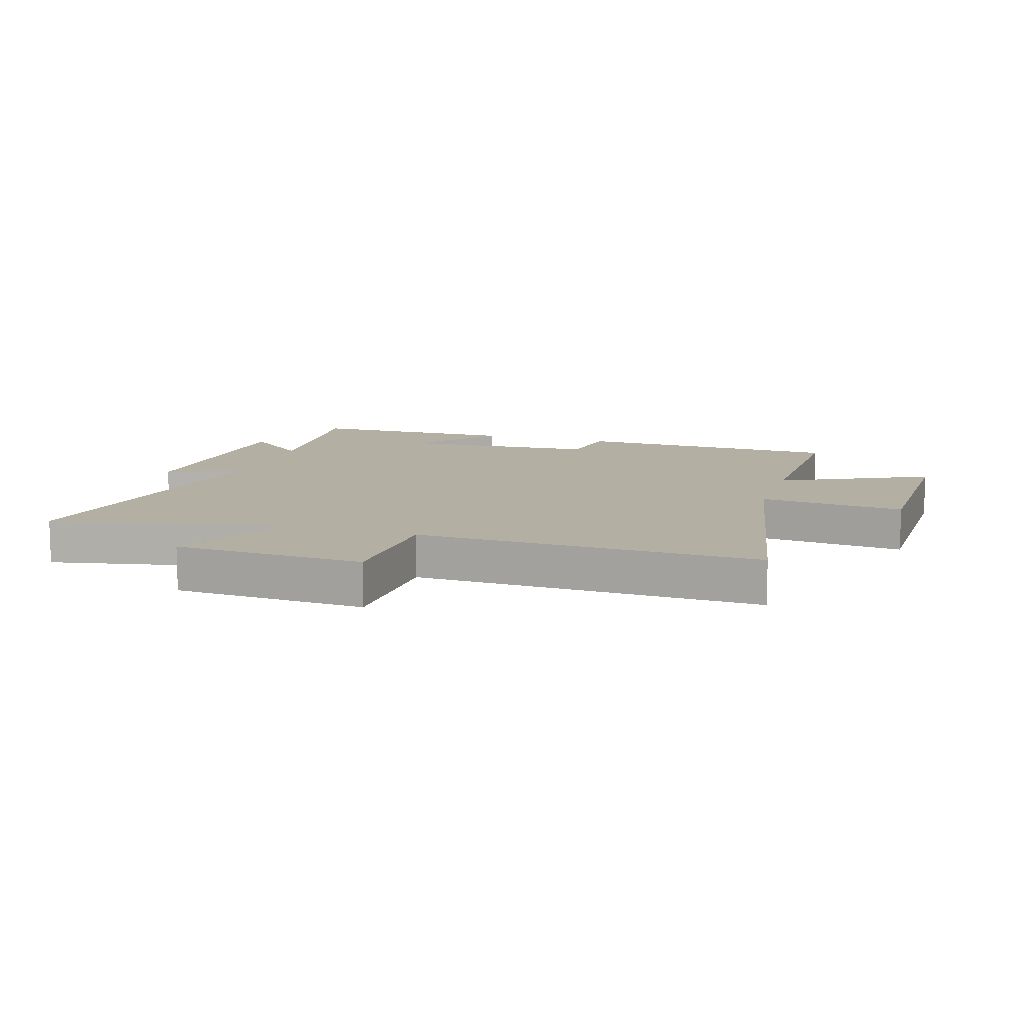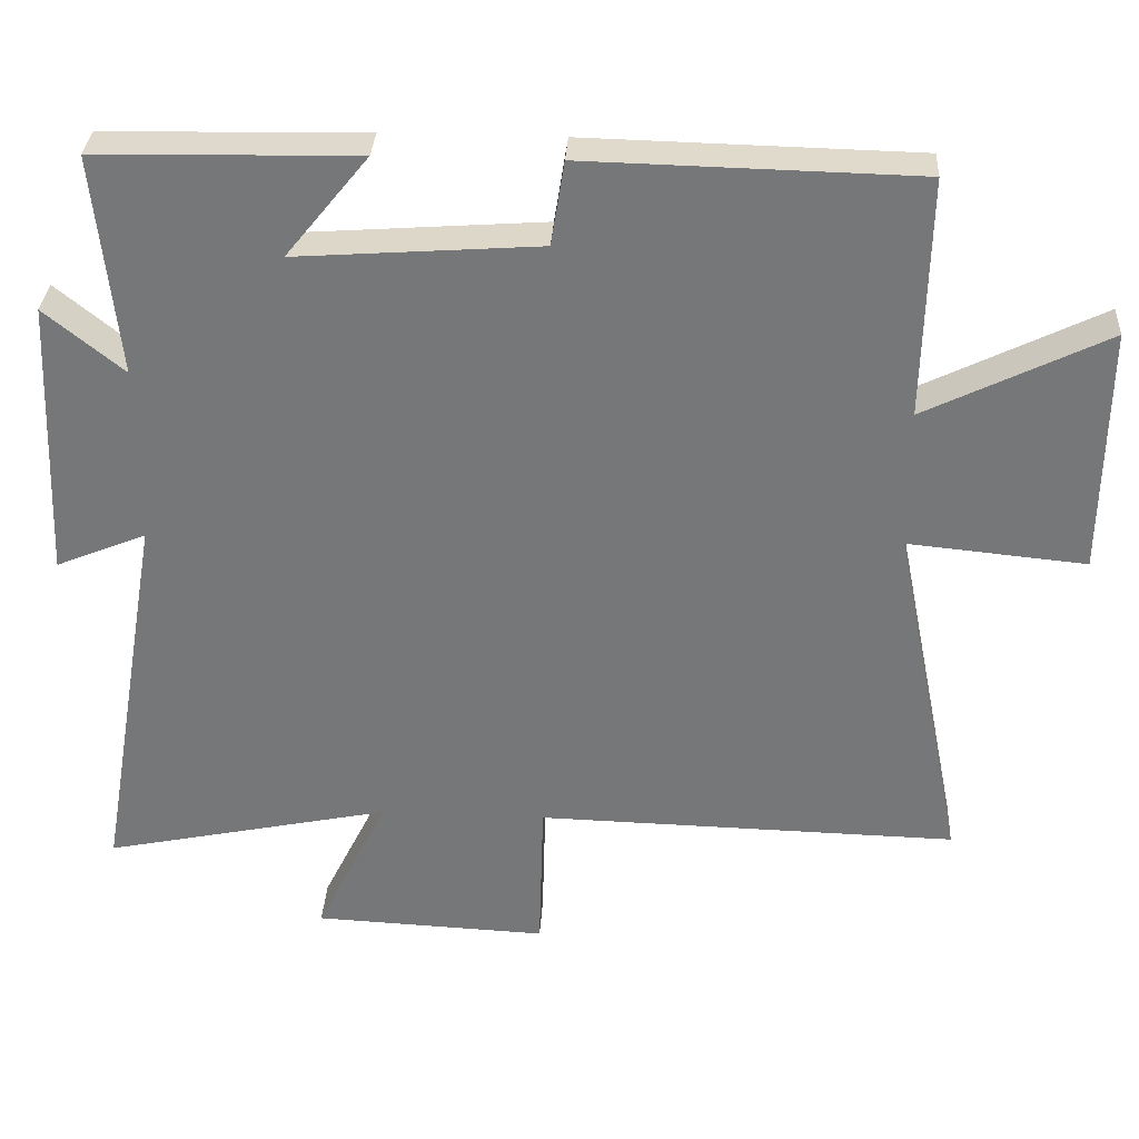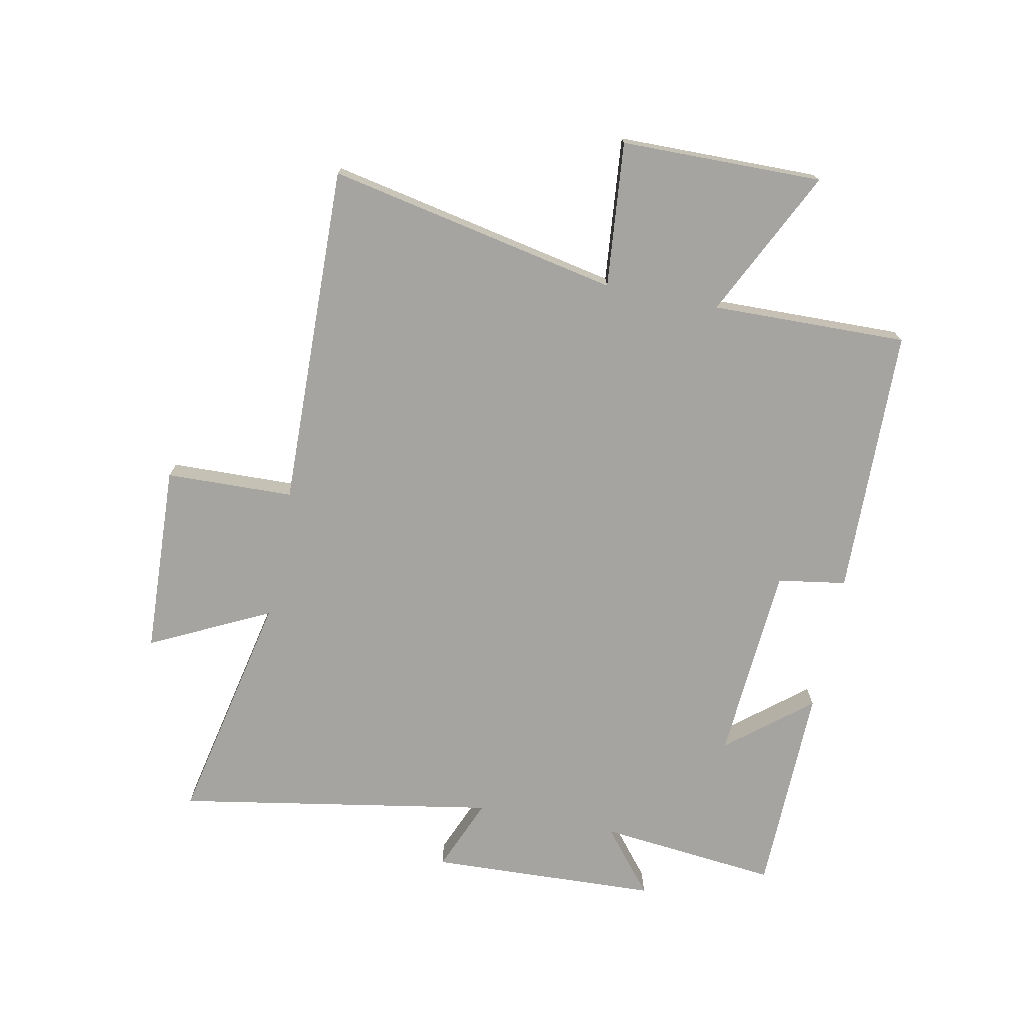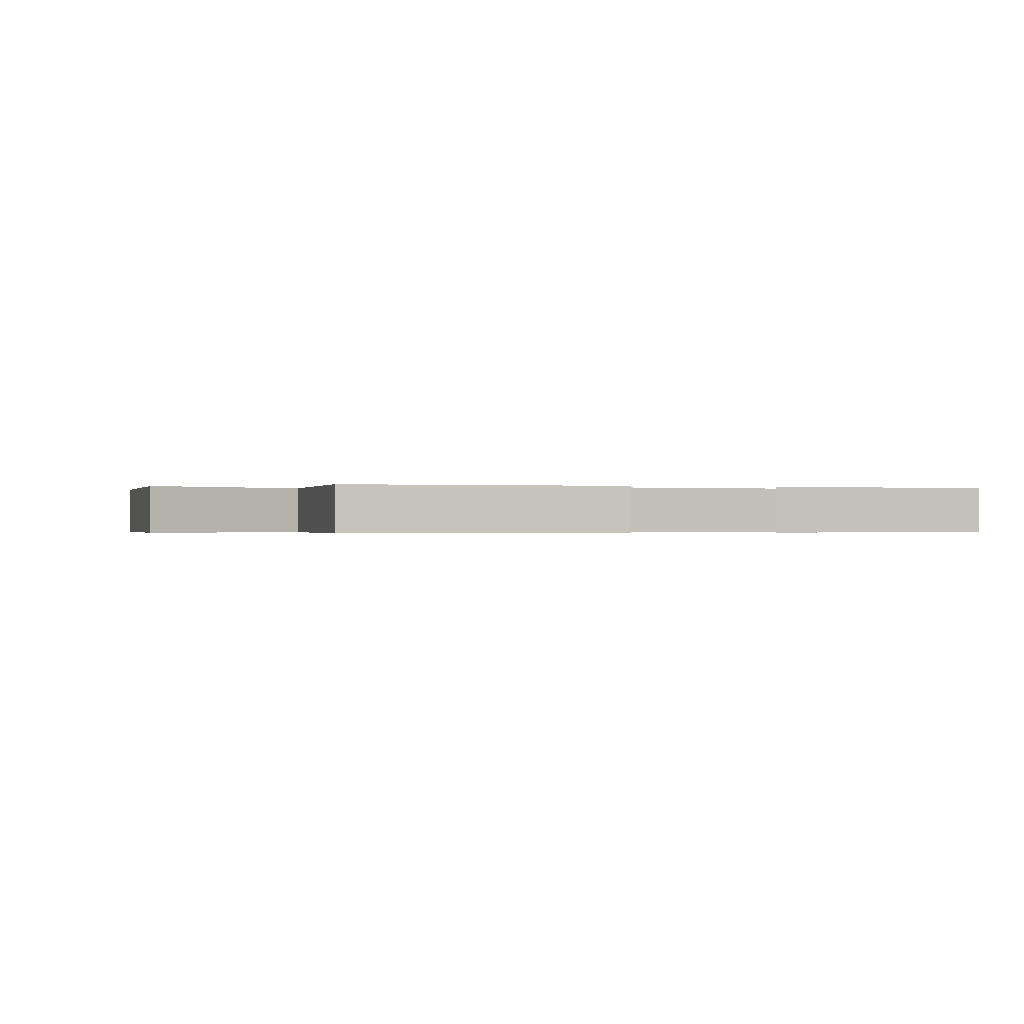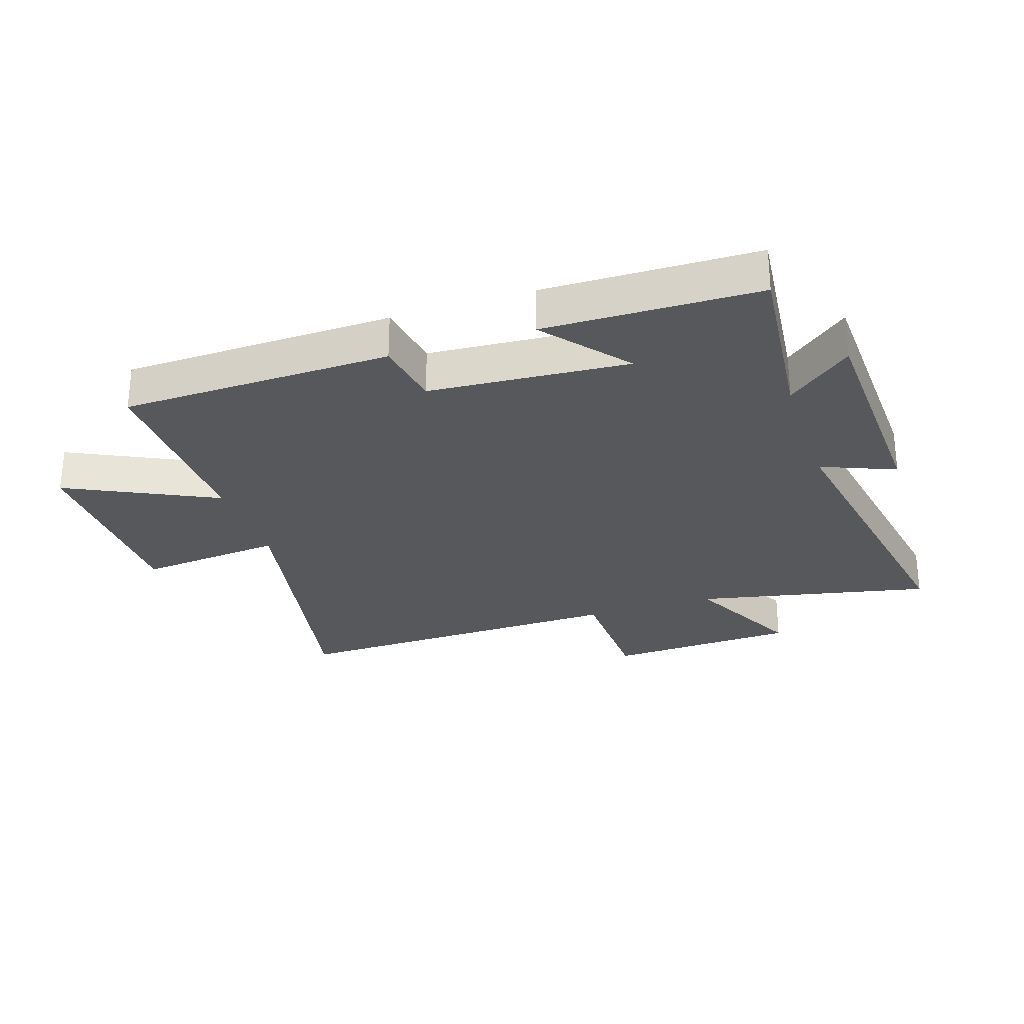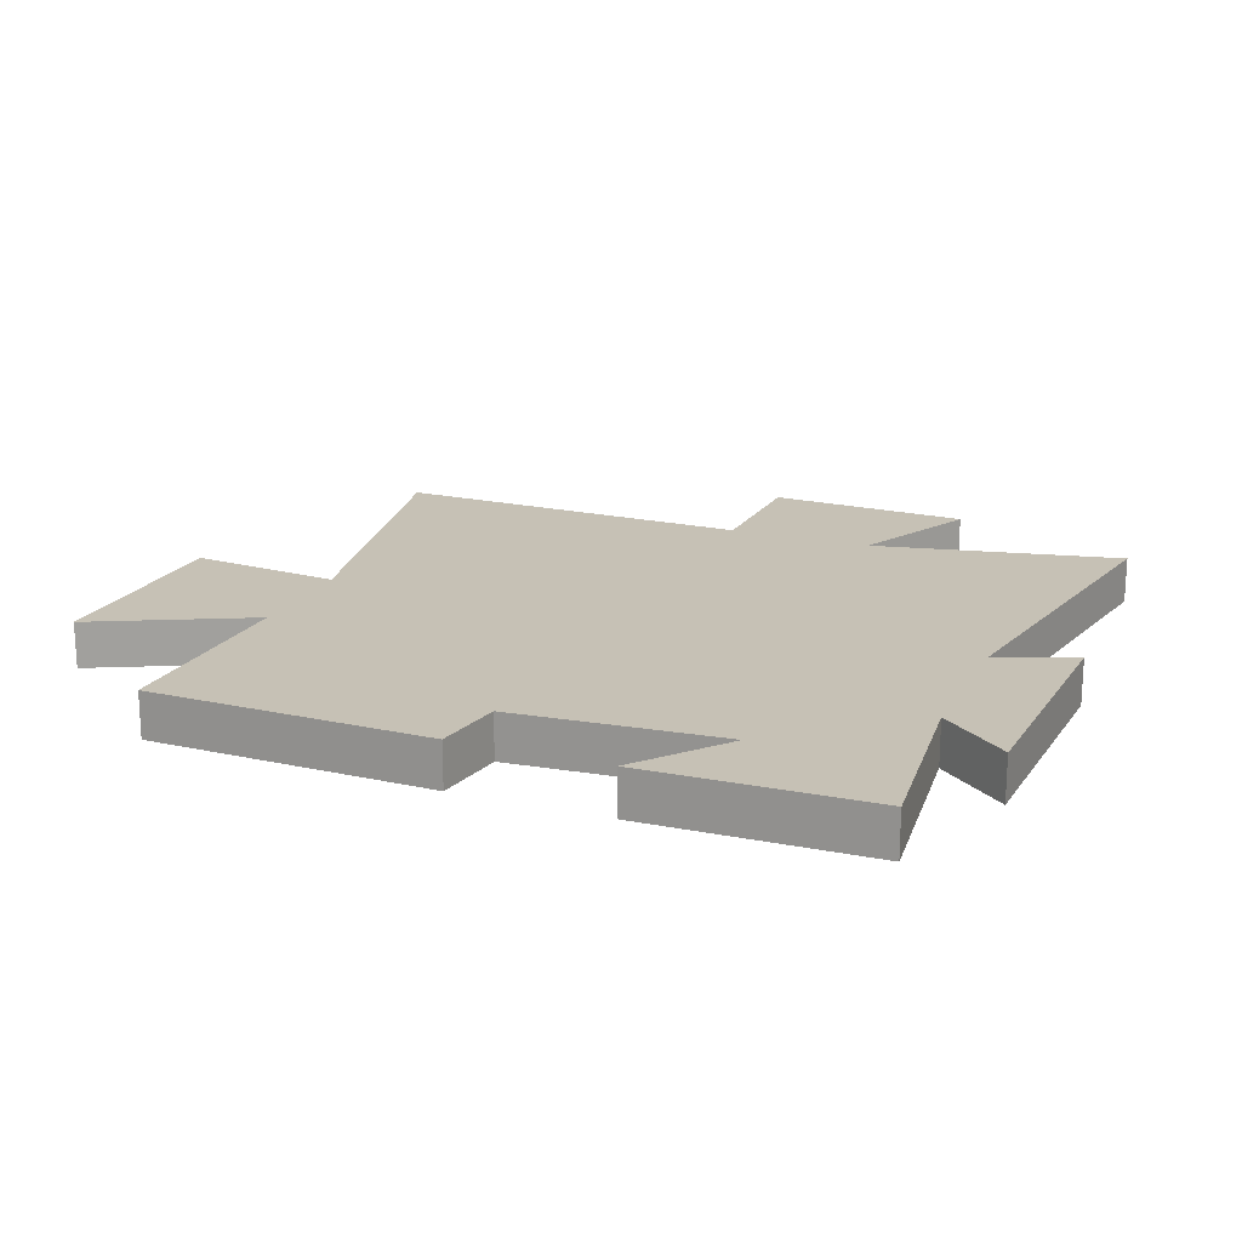
<metadata>
{"format":"obj","ext":"obj","renderer":"f3d","projection":"perspective","resolution":1024,"background":"white","views":[{"elev":11.2,"azim":-162.2,"up":"+Y"},{"elev":32.6,"azim":-176.7,"up":"+Z"},{"elev":-73.4,"azim":-101.3,"up":"+Y"},{"elev":-0.4,"azim":-16.8,"up":"+Y"},{"elev":-27.7,"azim":18.4,"up":"+Y"},{"elev":18.7,"azim":21.9,"up":"+Y"}]}
</metadata>
<code>
v -0.598 0.07 -0.513
v -0.5 0.07 -0.028
v -0.742 0.07 -0.051
v -0.746 0.07 0.285
v -0.5 0.07 0.164
v -0.507 0.07 0.49
v -0.058 0.07 0.5
v -0.04 0.07 0.386
v 0.29 0.07 0.362
v 0.178 0.07 0.5
v 0.531 0.07 0.493
v 0.5 0.07 0.193
v 0.607 0.07 0.28
v 0.623 0.07 -0.102
v 0.5 0.07 -0.051
v 0.592 0.07 -0.583
v 0.2 0.07 -0.5
v 0.298 0.07 -0.699
v -0.02 0.07 -0.713
v -0.026 0.07 -0.5
v -0.598 0 -0.513
v -0.5 0 -0.028
v -0.742 0 -0.051
v -0.746 0 0.285
v -0.5 0 0.164
v -0.507 0 0.49
v -0.058 0 0.5
v -0.04 0 0.386
v 0.29 0 0.362
v 0.178 0 0.5
v 0.531 0 0.493
v 0.5 0 0.193
v 0.607 0 0.28
v 0.623 0 -0.102
v 0.5 0 -0.051
v 0.592 0 -0.583
v 0.2 0 -0.5
v 0.298 0 -0.699
v -0.02 0 -0.713
v -0.026 0 -0.5
f 17 18 19 20
f 15 16 17
f 15 17 20
f 12 13 14 15
f 12 15 20 1
f 9 10 11 12
f 8 9 12 1
f 5 6 7 8
f 2 3 4 5
f 2 5 8
f 1 2 8
f 40 39 38 37
f 37 36 35
f 40 37 35
f 35 34 33 32
f 21 40 35 32
f 32 31 30 29
f 21 32 29 28
f 28 27 26 25
f 25 24 23 22
f 28 25 22
f 28 22 21
f 1 21 22 2
f 2 22 23 3
f 3 23 24 4
f 4 24 25 5
f 5 25 26 6
f 6 26 27 7
f 7 27 28 8
f 8 28 29 9
f 9 29 30 10
f 10 30 31 11
f 11 31 32 12
f 12 32 33 13
f 13 33 34 14
f 14 34 35 15
f 15 35 36 16
f 16 36 37 17
f 17 37 38 18
f 18 38 39 19
f 19 39 40 20
f 20 40 21 1

</code>
